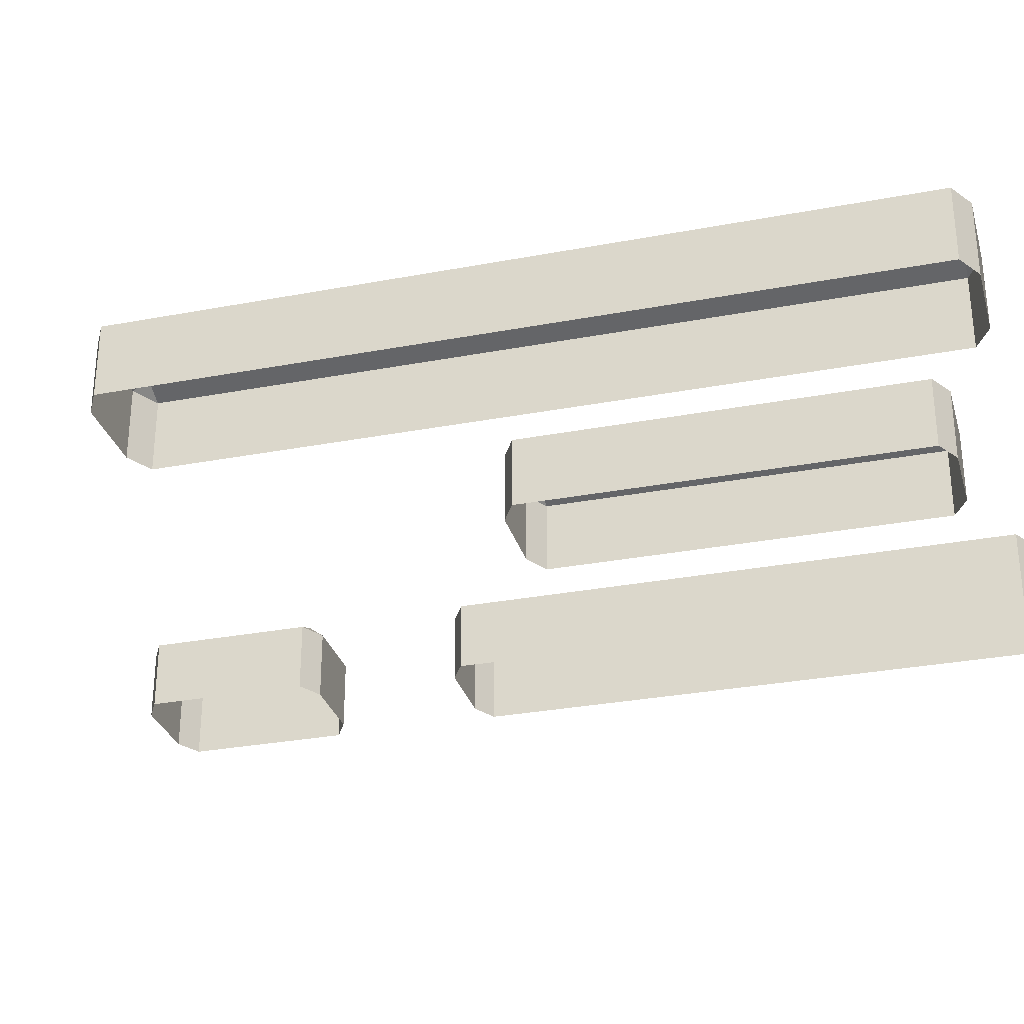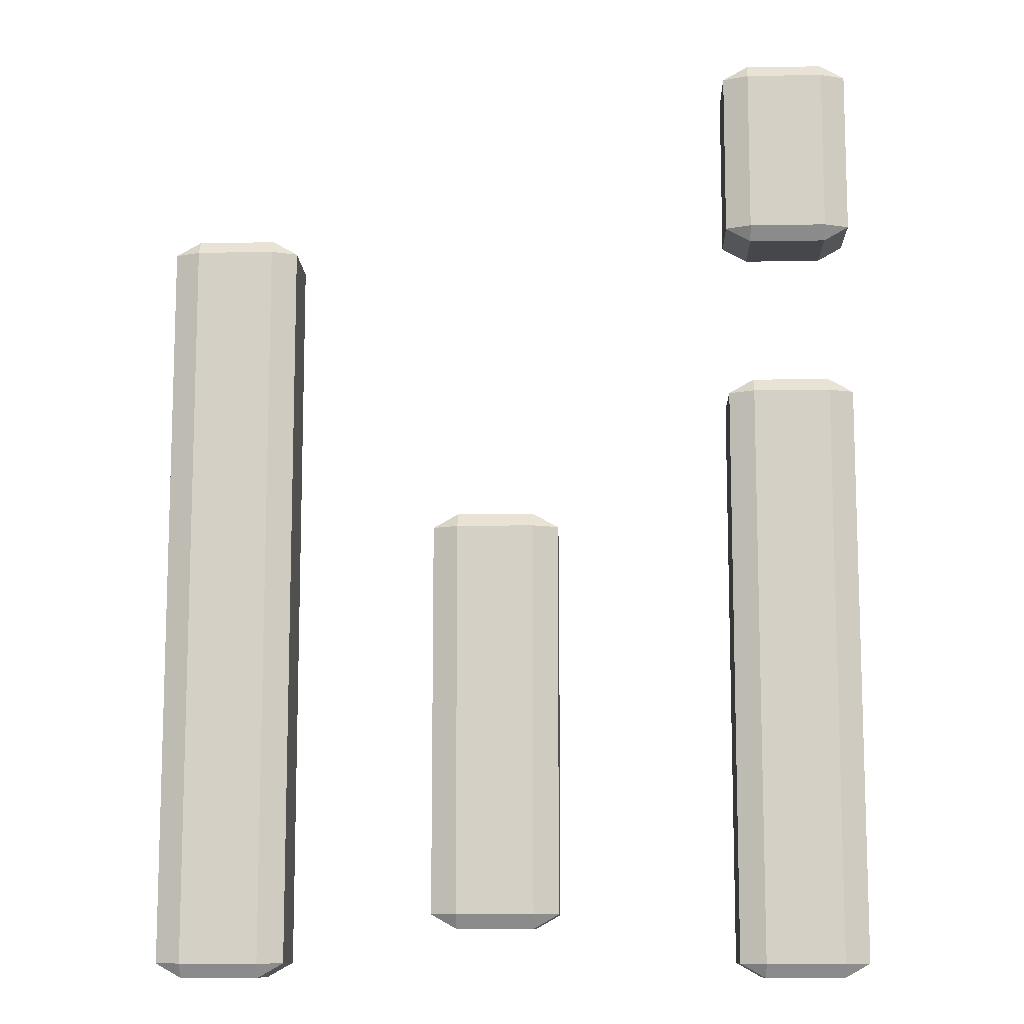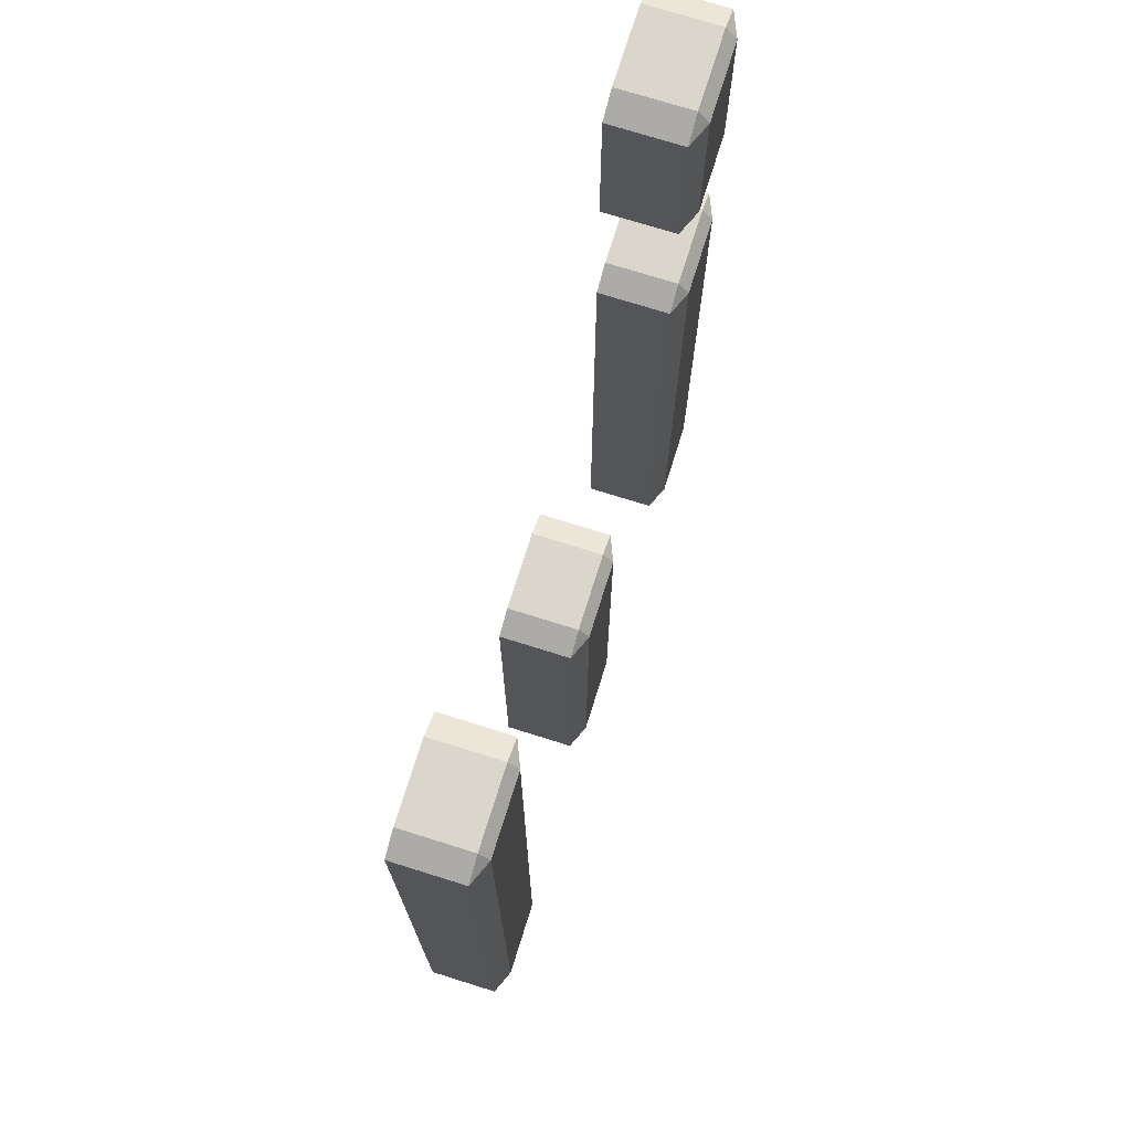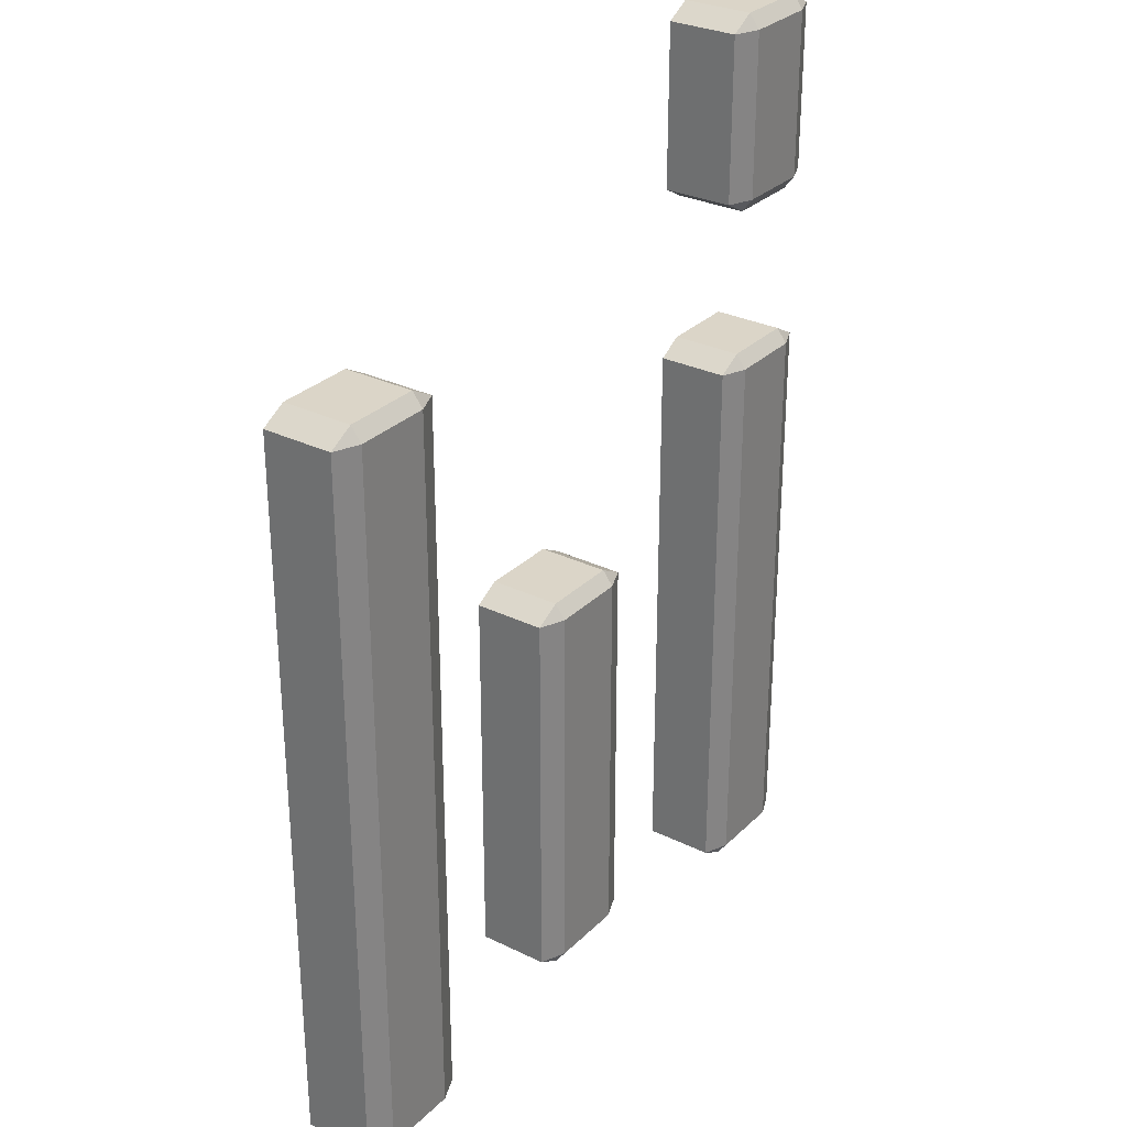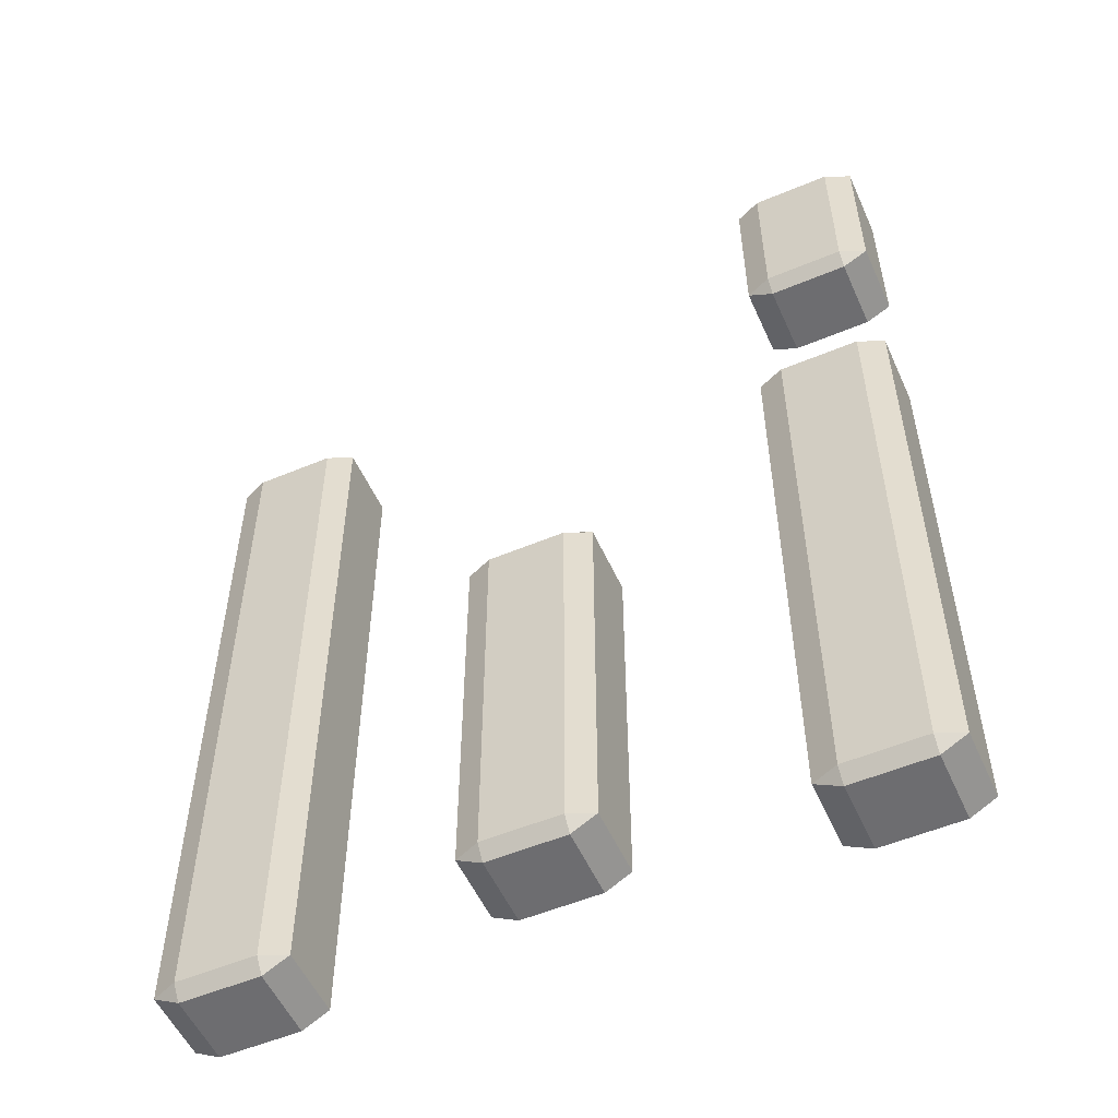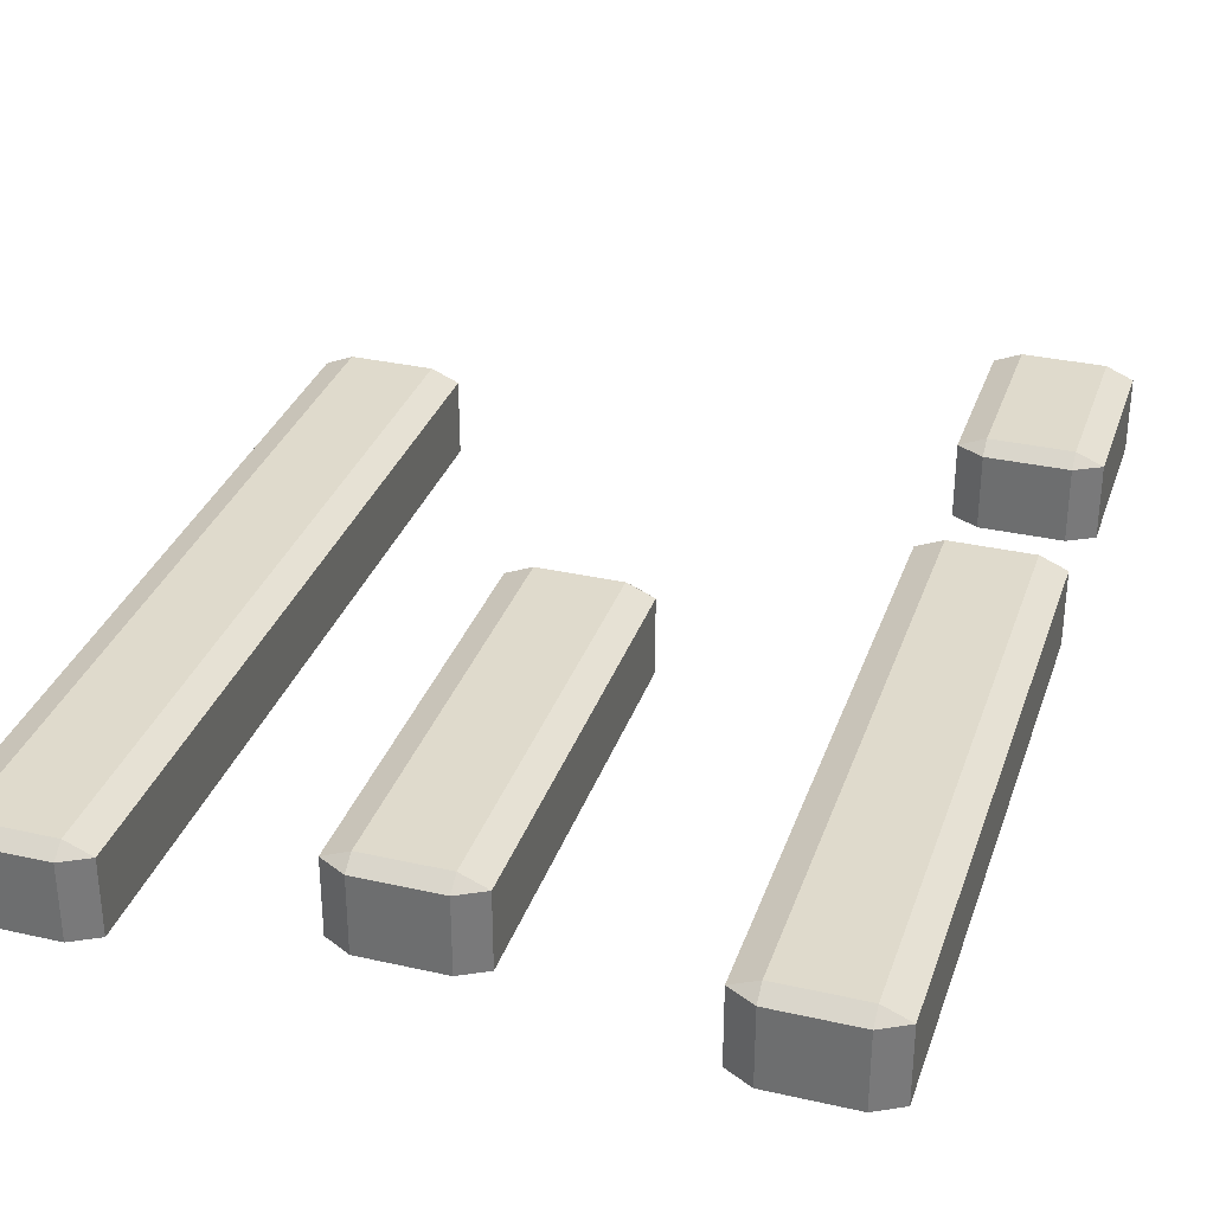
<metadata>
{"format":"obj","ext":"obj","renderer":"f3d","projection":"perspective","resolution":1024,"background":"white","views":[{"elev":-30.2,"azim":105.4,"up":"+Y"},{"elev":-11.0,"azim":-177.7,"up":"+Z"},{"elev":73.6,"azim":107.4,"up":"+Z"},{"elev":29.6,"azim":125.7,"up":"+Z"},{"elev":-54.1,"azim":-156.0,"up":"+Z"},{"elev":32.5,"azim":-162.5,"up":"+Y"}]}
</metadata>
<code>
o Signs_2_2
v 0.2134 -0 0.08092
v 0.2031 -0 0.08667
v 0.2031 -0 -0.2243
v 0.2134 -0 -0.2186
v 0.1716 -0 0.08667
v 0.1614 -0 0.08092
v 0.1614 -0 -0.2186
v 0.1716 -0 -0.2243
v 0.2134 0.02882 0.08092
v 0.2031 0.03314 0.08092
v 0.2031 0.02882 0.08667
v 0.2134 0.02882 -0.2186
v 0.2031 0.02882 -0.2243
v 0.2031 0.03314 -0.2186
v 0.1614 0.02882 0.08092
v 0.1716 0.02882 0.08667
v 0.1716 0.03314 0.08092
v 0.1614 0.02882 -0.2186
v 0.1716 0.03314 -0.2186
v 0.1716 0.02882 -0.2243
v 0.1014 -0 -0.03944
v 0.09116 -0 -0.0337
v 0.09116 -0 -0.2048
v 0.1014 -0 -0.1991
v 0.05964 -0 -0.0337
v 0.0494 -0 -0.03944
v 0.0494 -0 -0.1991
v 0.05964 -0 -0.2048
v 0.1014 0.02882 -0.03944
v 0.09116 0.03314 -0.03944
v 0.09116 0.02882 -0.0337
v 0.1014 0.02882 -0.1991
v 0.09116 0.02882 -0.2048
v 0.09116 0.03314 -0.1991
v 0.0494 0.02882 -0.03944
v 0.05964 0.02882 -0.0337
v 0.05964 0.03314 -0.03944
v 0.0494 0.02882 -0.1991
v 0.05964 0.03314 -0.1991
v 0.05964 0.02882 -0.2048
v -0.0234 -0 0.01759
v -0.03363 -0 0.02333
v -0.03363 -0 -0.2243
v -0.0234 -0 -0.2186
v -0.06516 -0 0.02333
v -0.07539 -0 0.01759
v -0.07539 -0 -0.2186
v -0.06516 -0 -0.2243
v -0.0234 0.02882 0.01759
v -0.03363 0.03314 0.01759
v -0.03363 0.02882 0.02333
v -0.0234 0.02882 -0.2186
v -0.03363 0.02882 -0.2243
v -0.03363 0.03314 -0.2186
v -0.07539 0.02882 0.01759
v -0.06516 0.02882 0.02333
v -0.06516 0.03314 0.01759
v -0.07539 0.02882 -0.2186
v -0.06516 0.03314 -0.2186
v -0.06516 0.02882 -0.2243
v -0.0234 -0 0.1576
v -0.03363 -0 0.1634
v -0.03363 -0 0.0844
v -0.0234 -0 0.09014
v -0.06516 -0 0.1634
v -0.07539 -0 0.1576
v -0.07539 -0 0.09014
v -0.06516 -0 0.0844
v -0.0234 0.02882 0.1576
v -0.03363 0.03314 0.1576
v -0.03363 0.02882 0.1634
v -0.0234 0.02882 0.09014
v -0.03363 0.02882 0.0844
v -0.03363 0.03314 0.09014
v -0.07539 0.02882 0.1576
v -0.06516 0.02882 0.1634
v -0.06516 0.03314 0.1576
v -0.07539 0.02882 0.09014
v -0.06516 0.03314 0.09014
v -0.06516 0.02882 0.0844
f 9 10 11
f 12 13 14
f 15 16 17
f 18 19 20
f 29 30 31
f 32 33 34
f 35 36 37
f 38 39 40
f 49 50 51
f 52 53 54
f 55 56 57
f 58 59 60
f 69 70 71
f 72 73 74
f 75 76 77
f 78 79 80
f 18 7 6 15
f 22 21 29 31
f 80 73 63 68
f 42 51 56 45
f 79 78 75 77
f 32 34 30 29
f 54 50 49 52
f 71 70 77 76
f 67 78 80 68
f 69 61 64 72
f 36 35 26 25
f 22 31 36 25
f 40 33 23 28
f 38 27 26 35
f 42 41 49 51
f 62 61 69 71
f 15 17 19 18
f 10 17 16 11
f 34 33 40 39
f 7 18 20 8
f 56 55 46 45
f 33 32 24 23
f 53 52 44 43
f 78 67 66 75
f 37 30 34 39
f 10 9 12 14
f 54 53 60 59
f 14 13 20 19
f 66 65 76 75
f 13 12 4 3
f 73 72 64 63
f 2 11 16 5
f 29 21 24 32
f 72 74 70 69
f 35 37 39 38
f 80 79 74 73
f 16 15 6 5
f 2 1 9 11
f 60 53 43 48
f 17 10 14 19
f 20 13 3 8
f 49 41 44 52
f 77 70 74 79
f 58 55 57 59
f 30 37 36 31
f 47 58 60 48
f 62 71 76 65
f 51 50 57 56
f 57 50 54 59
f 27 38 40 28
f 9 1 4 12
f 58 47 46 55

</code>
